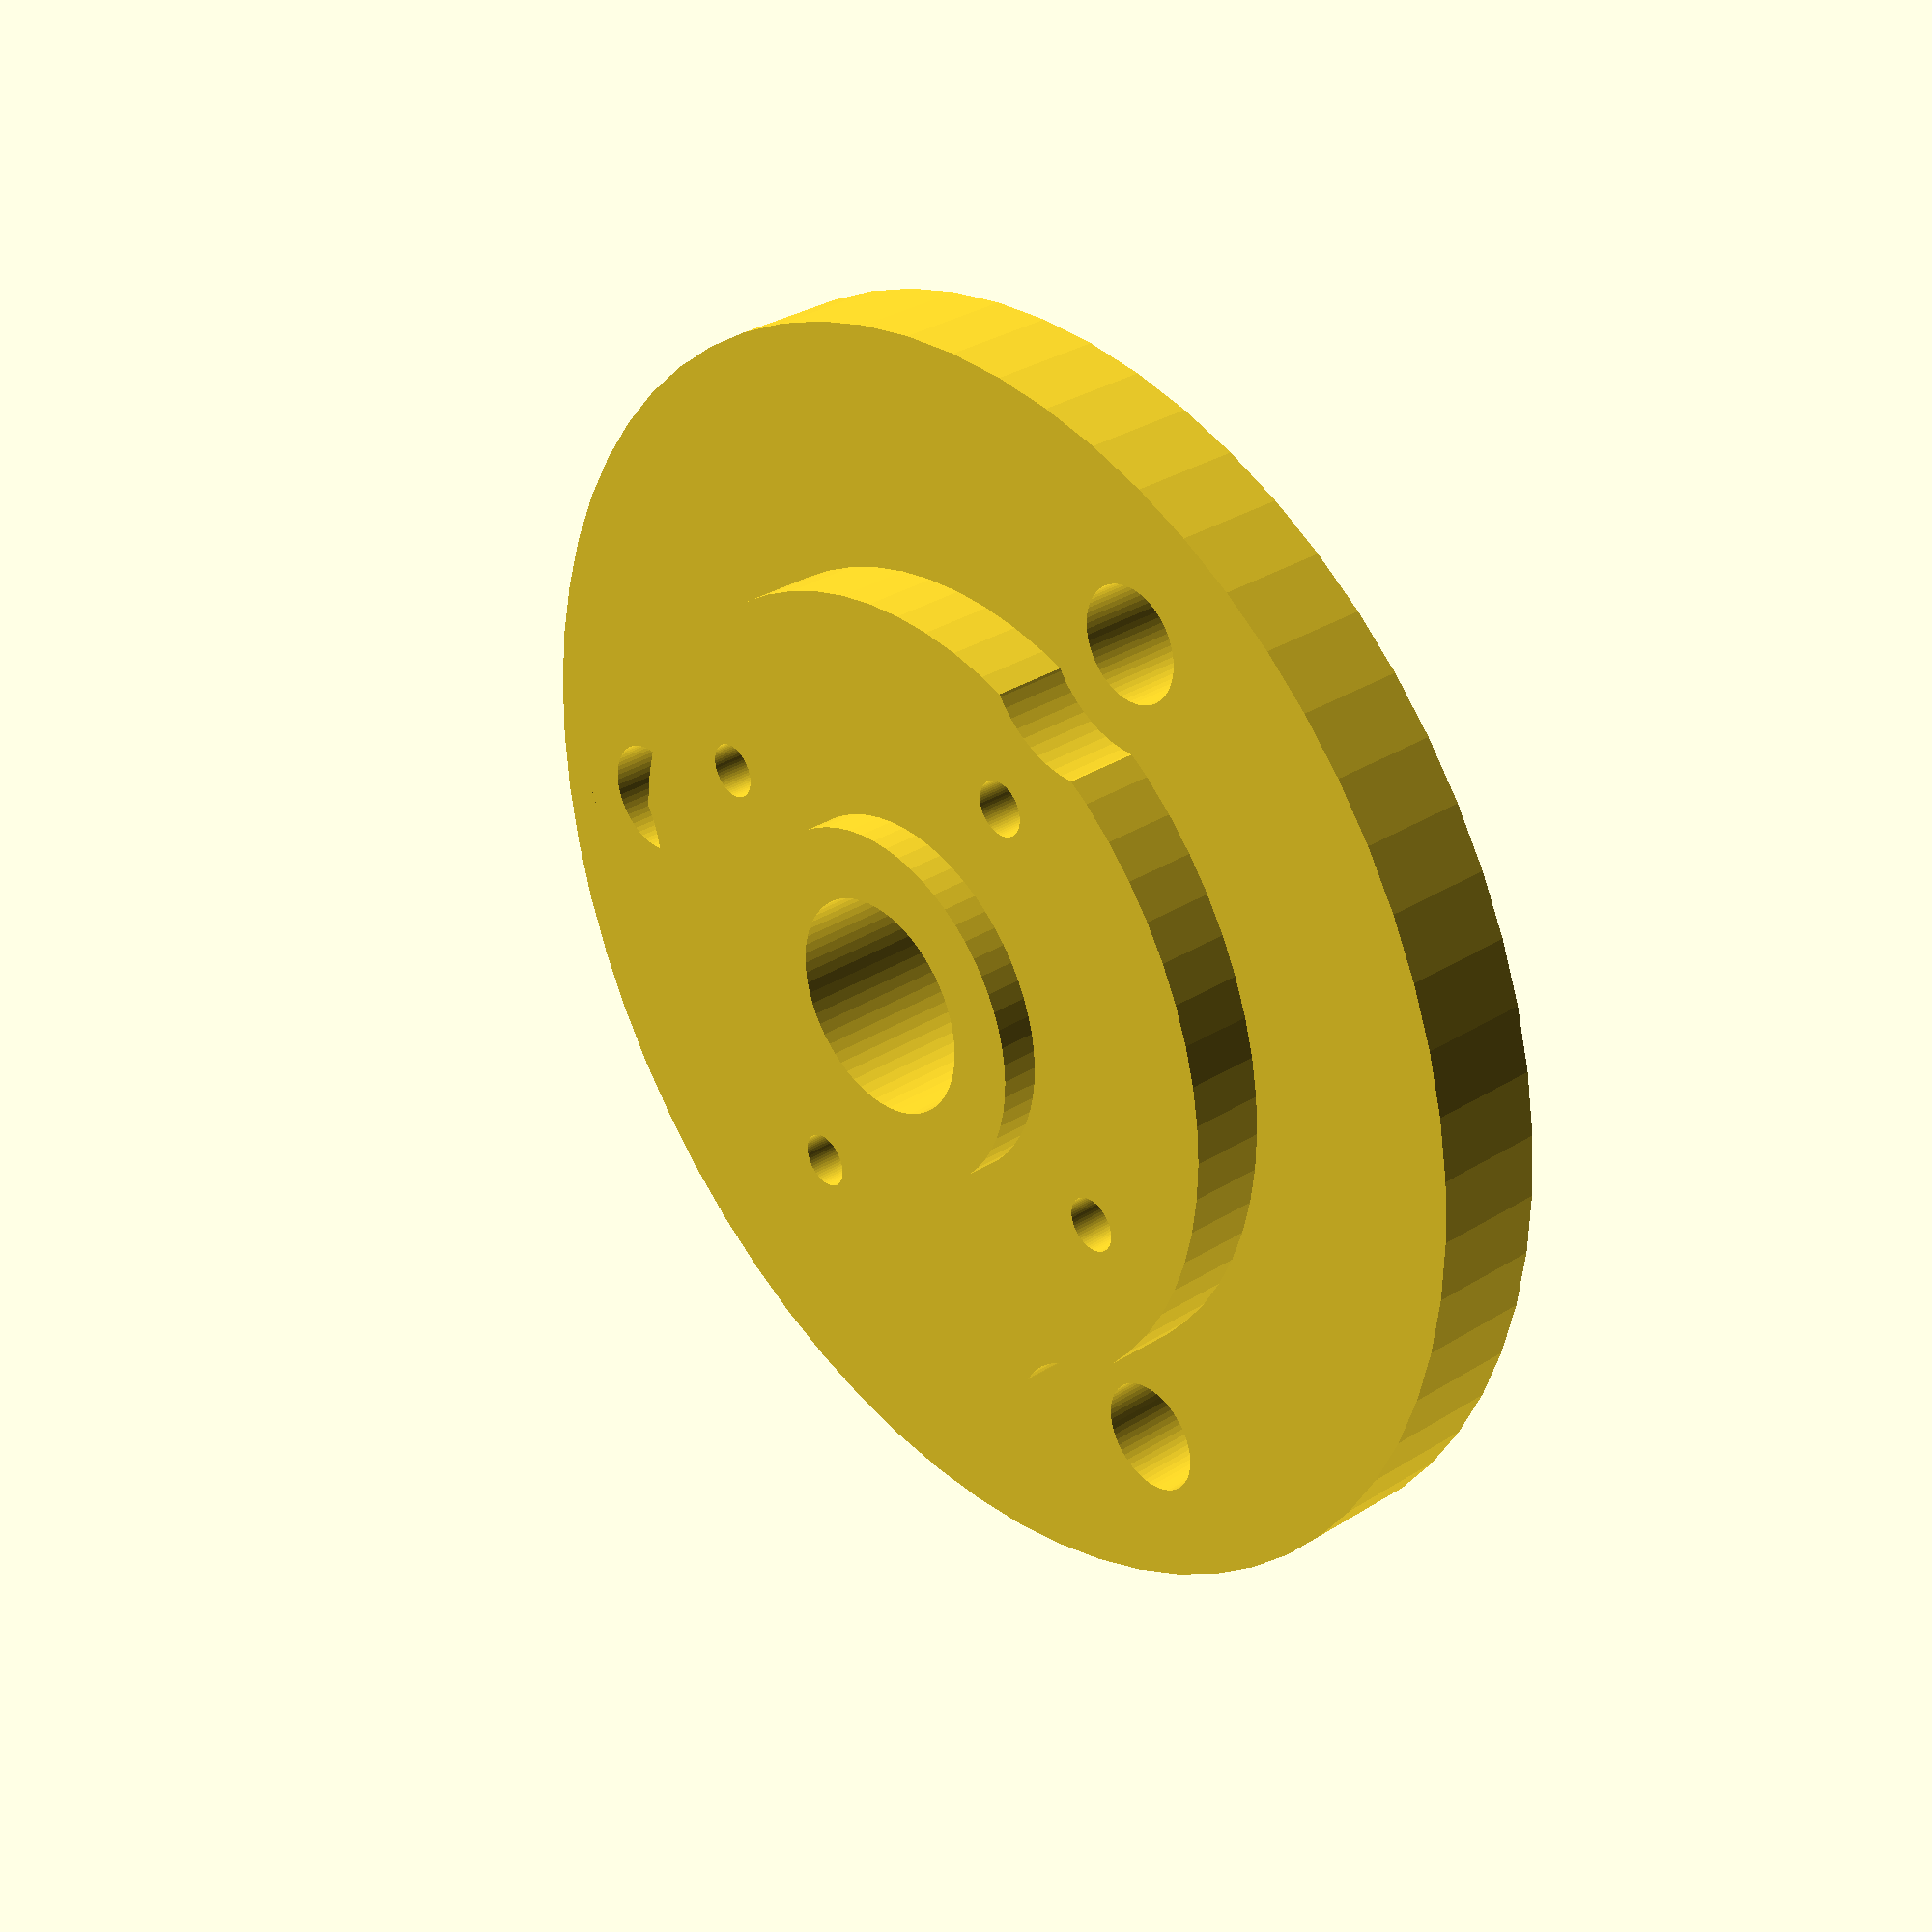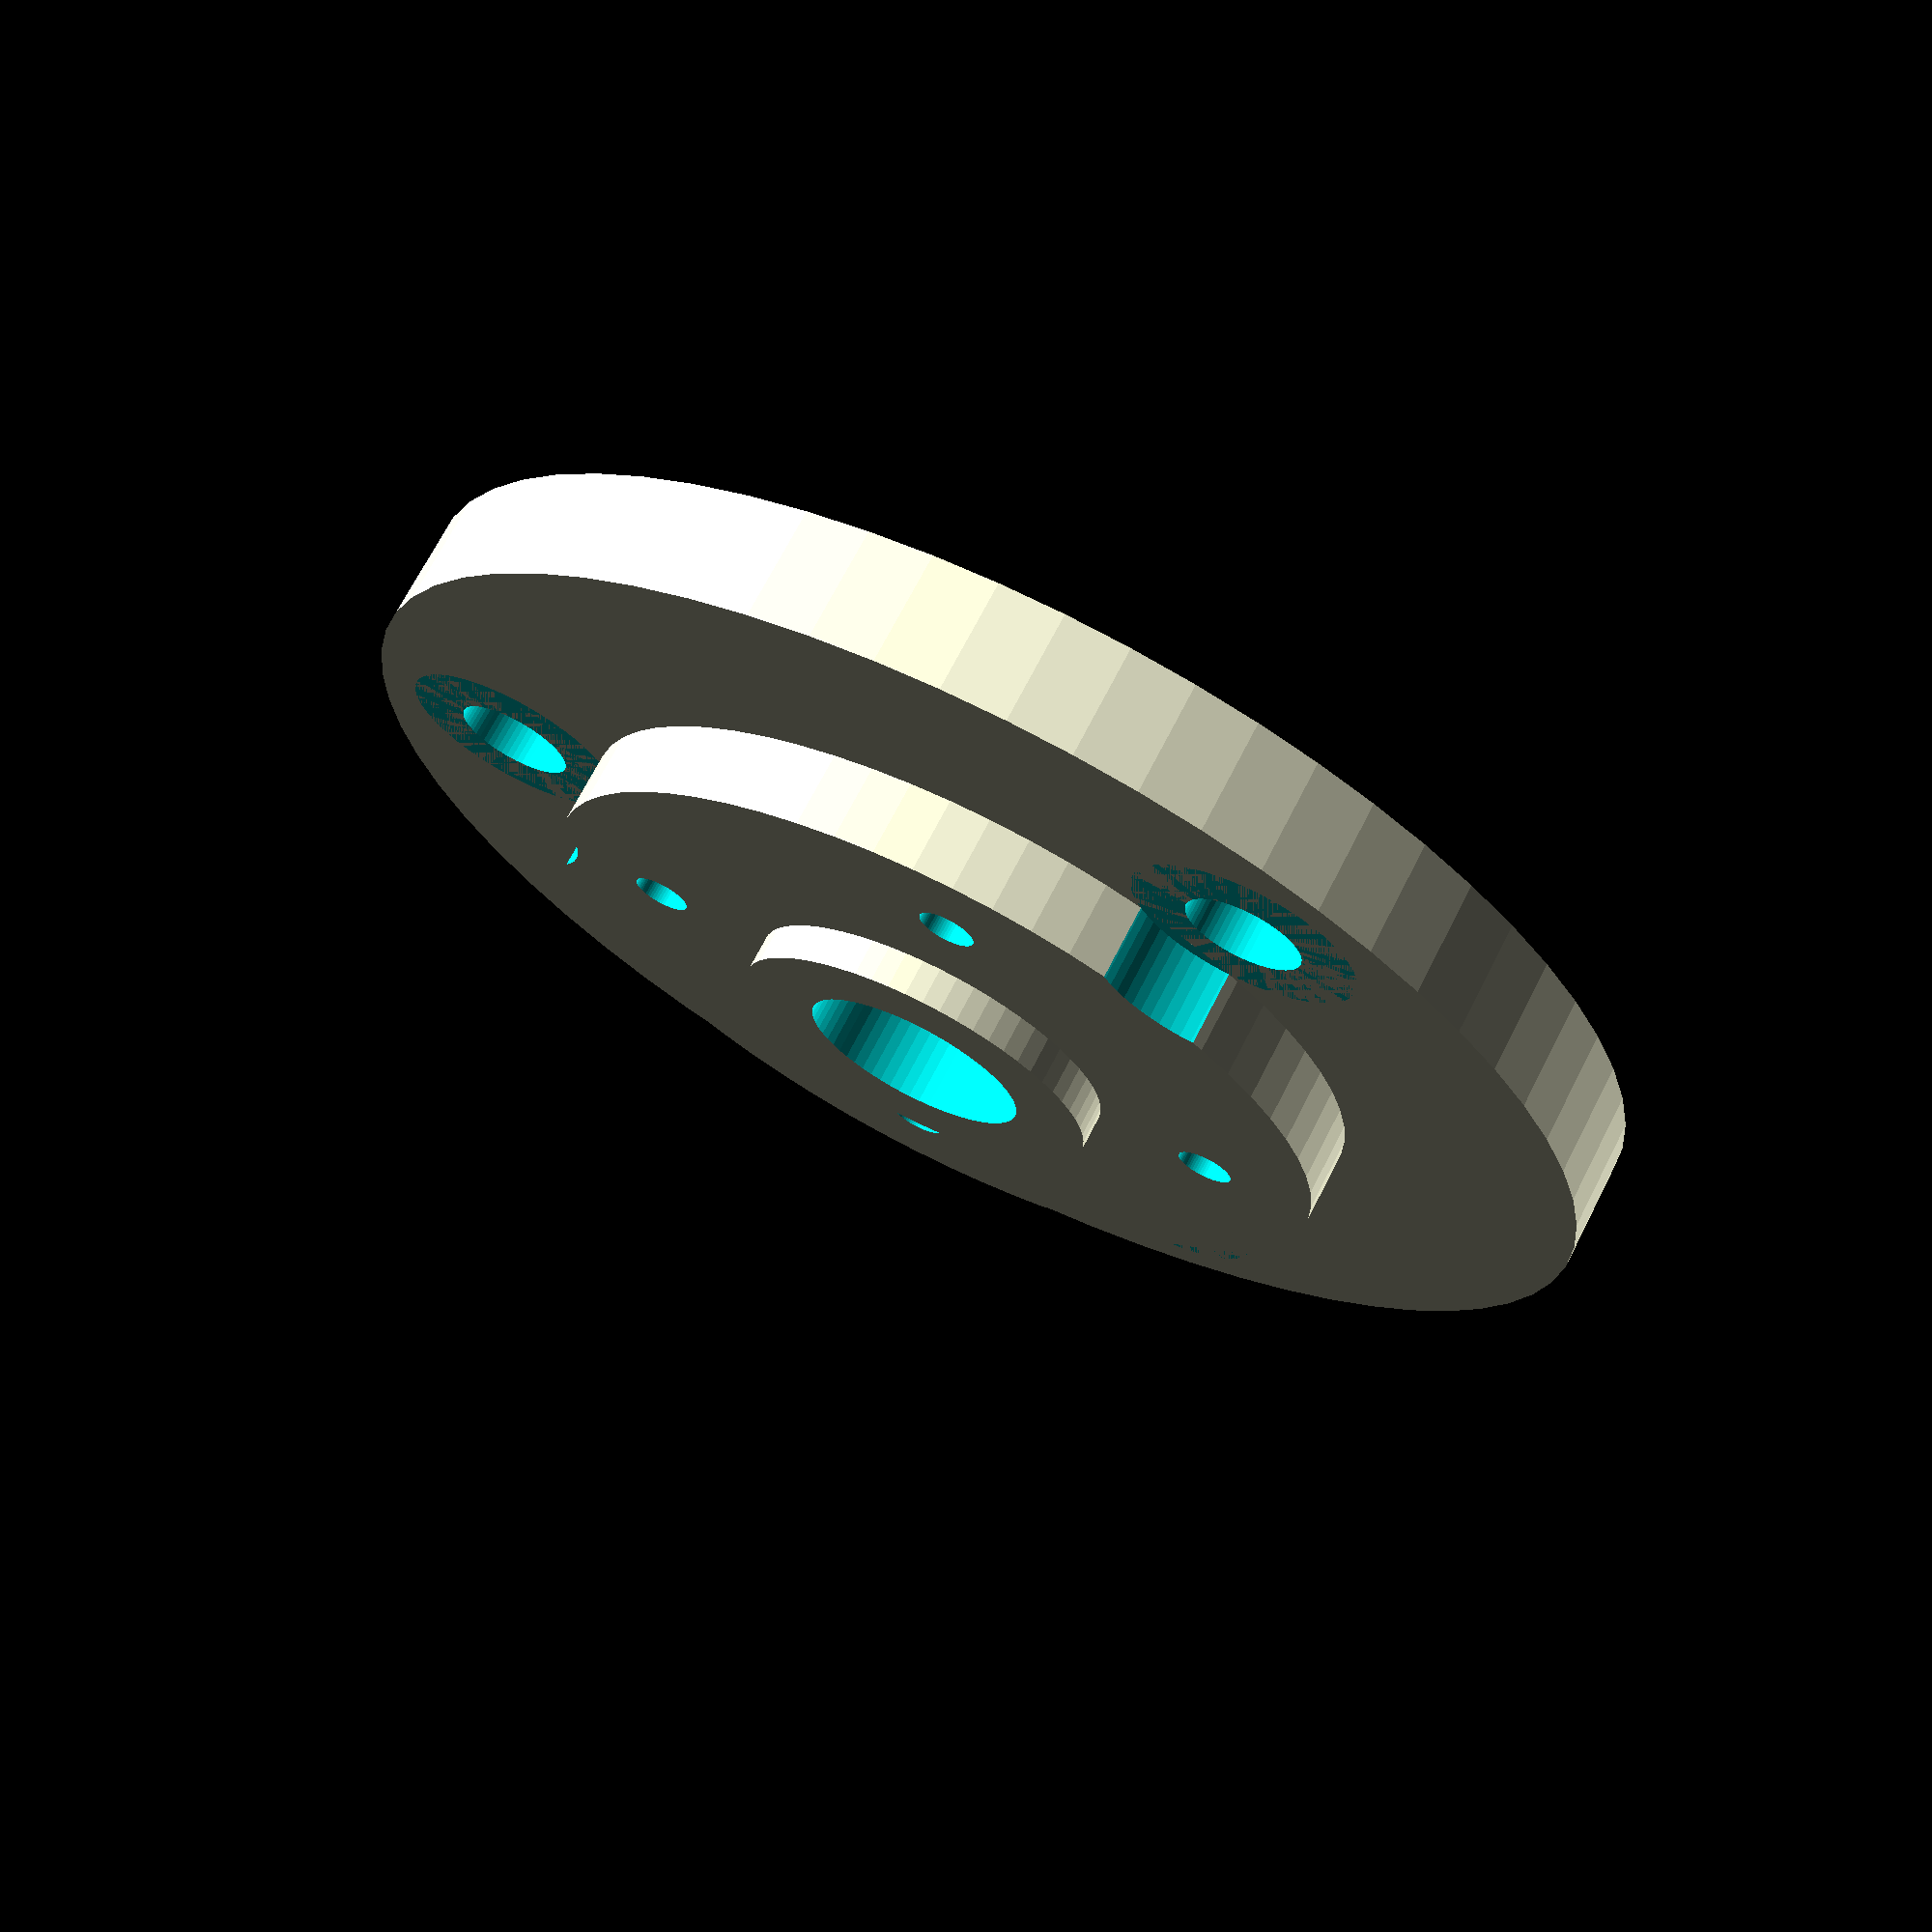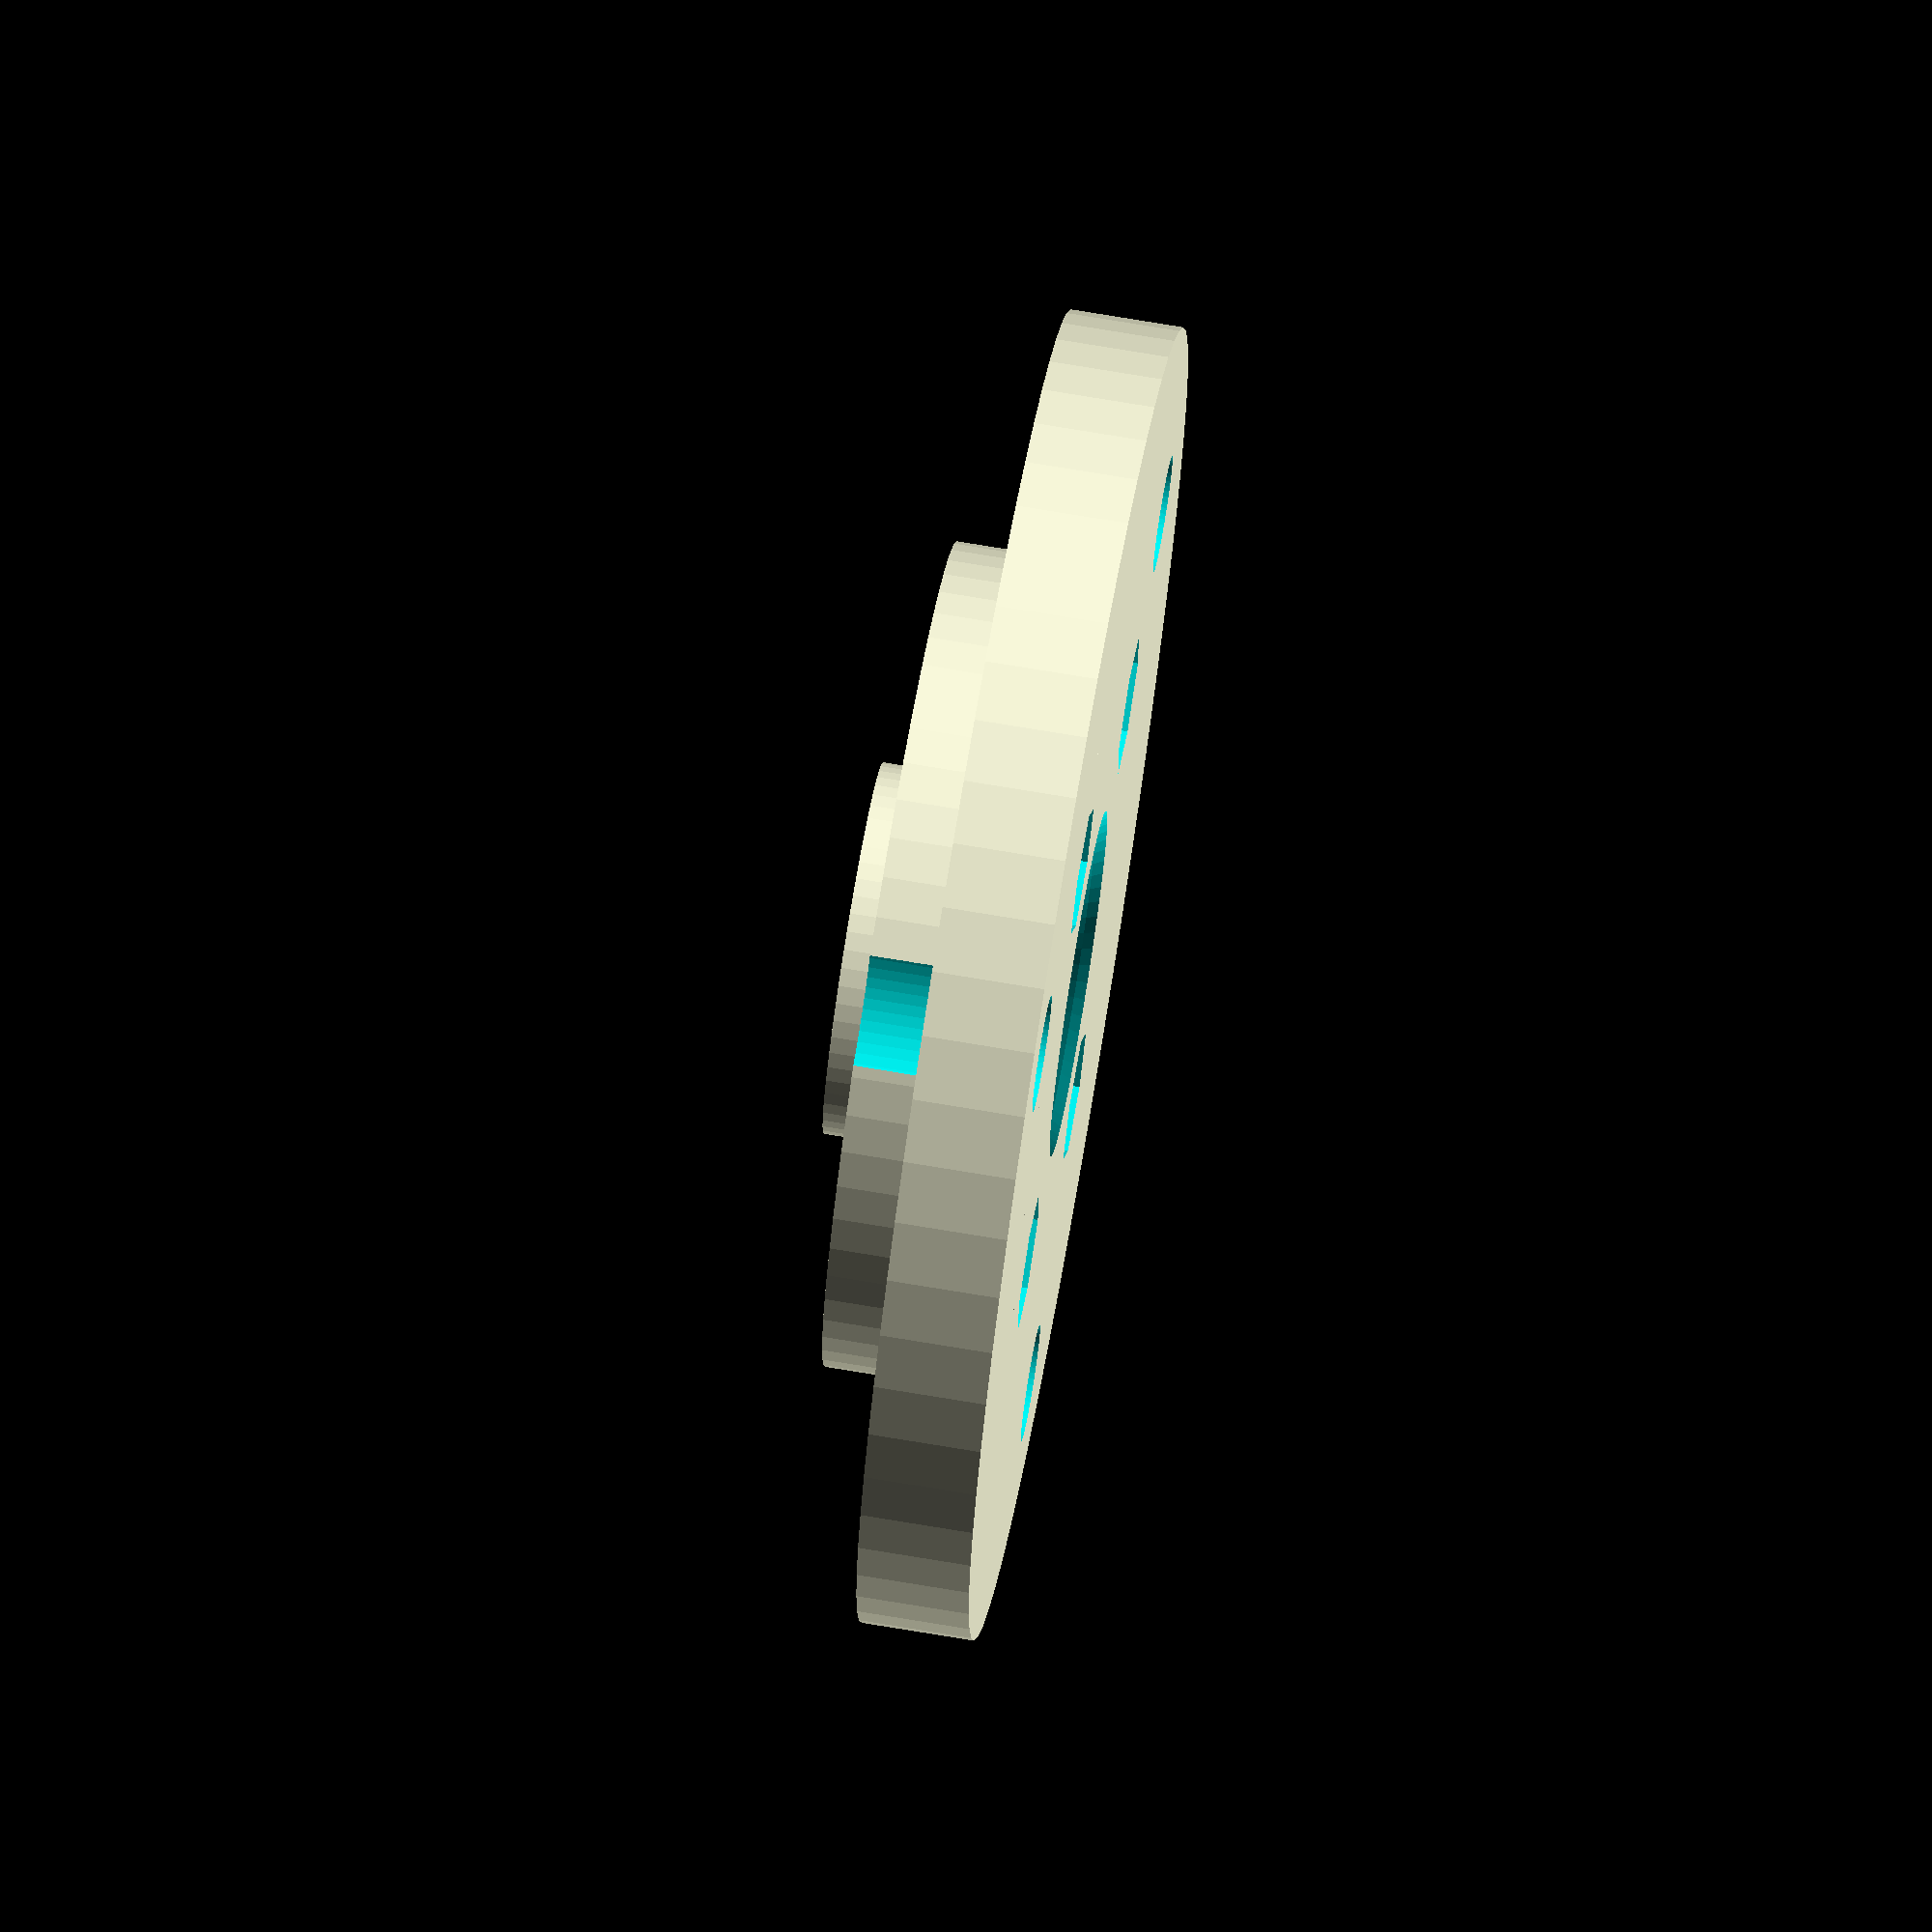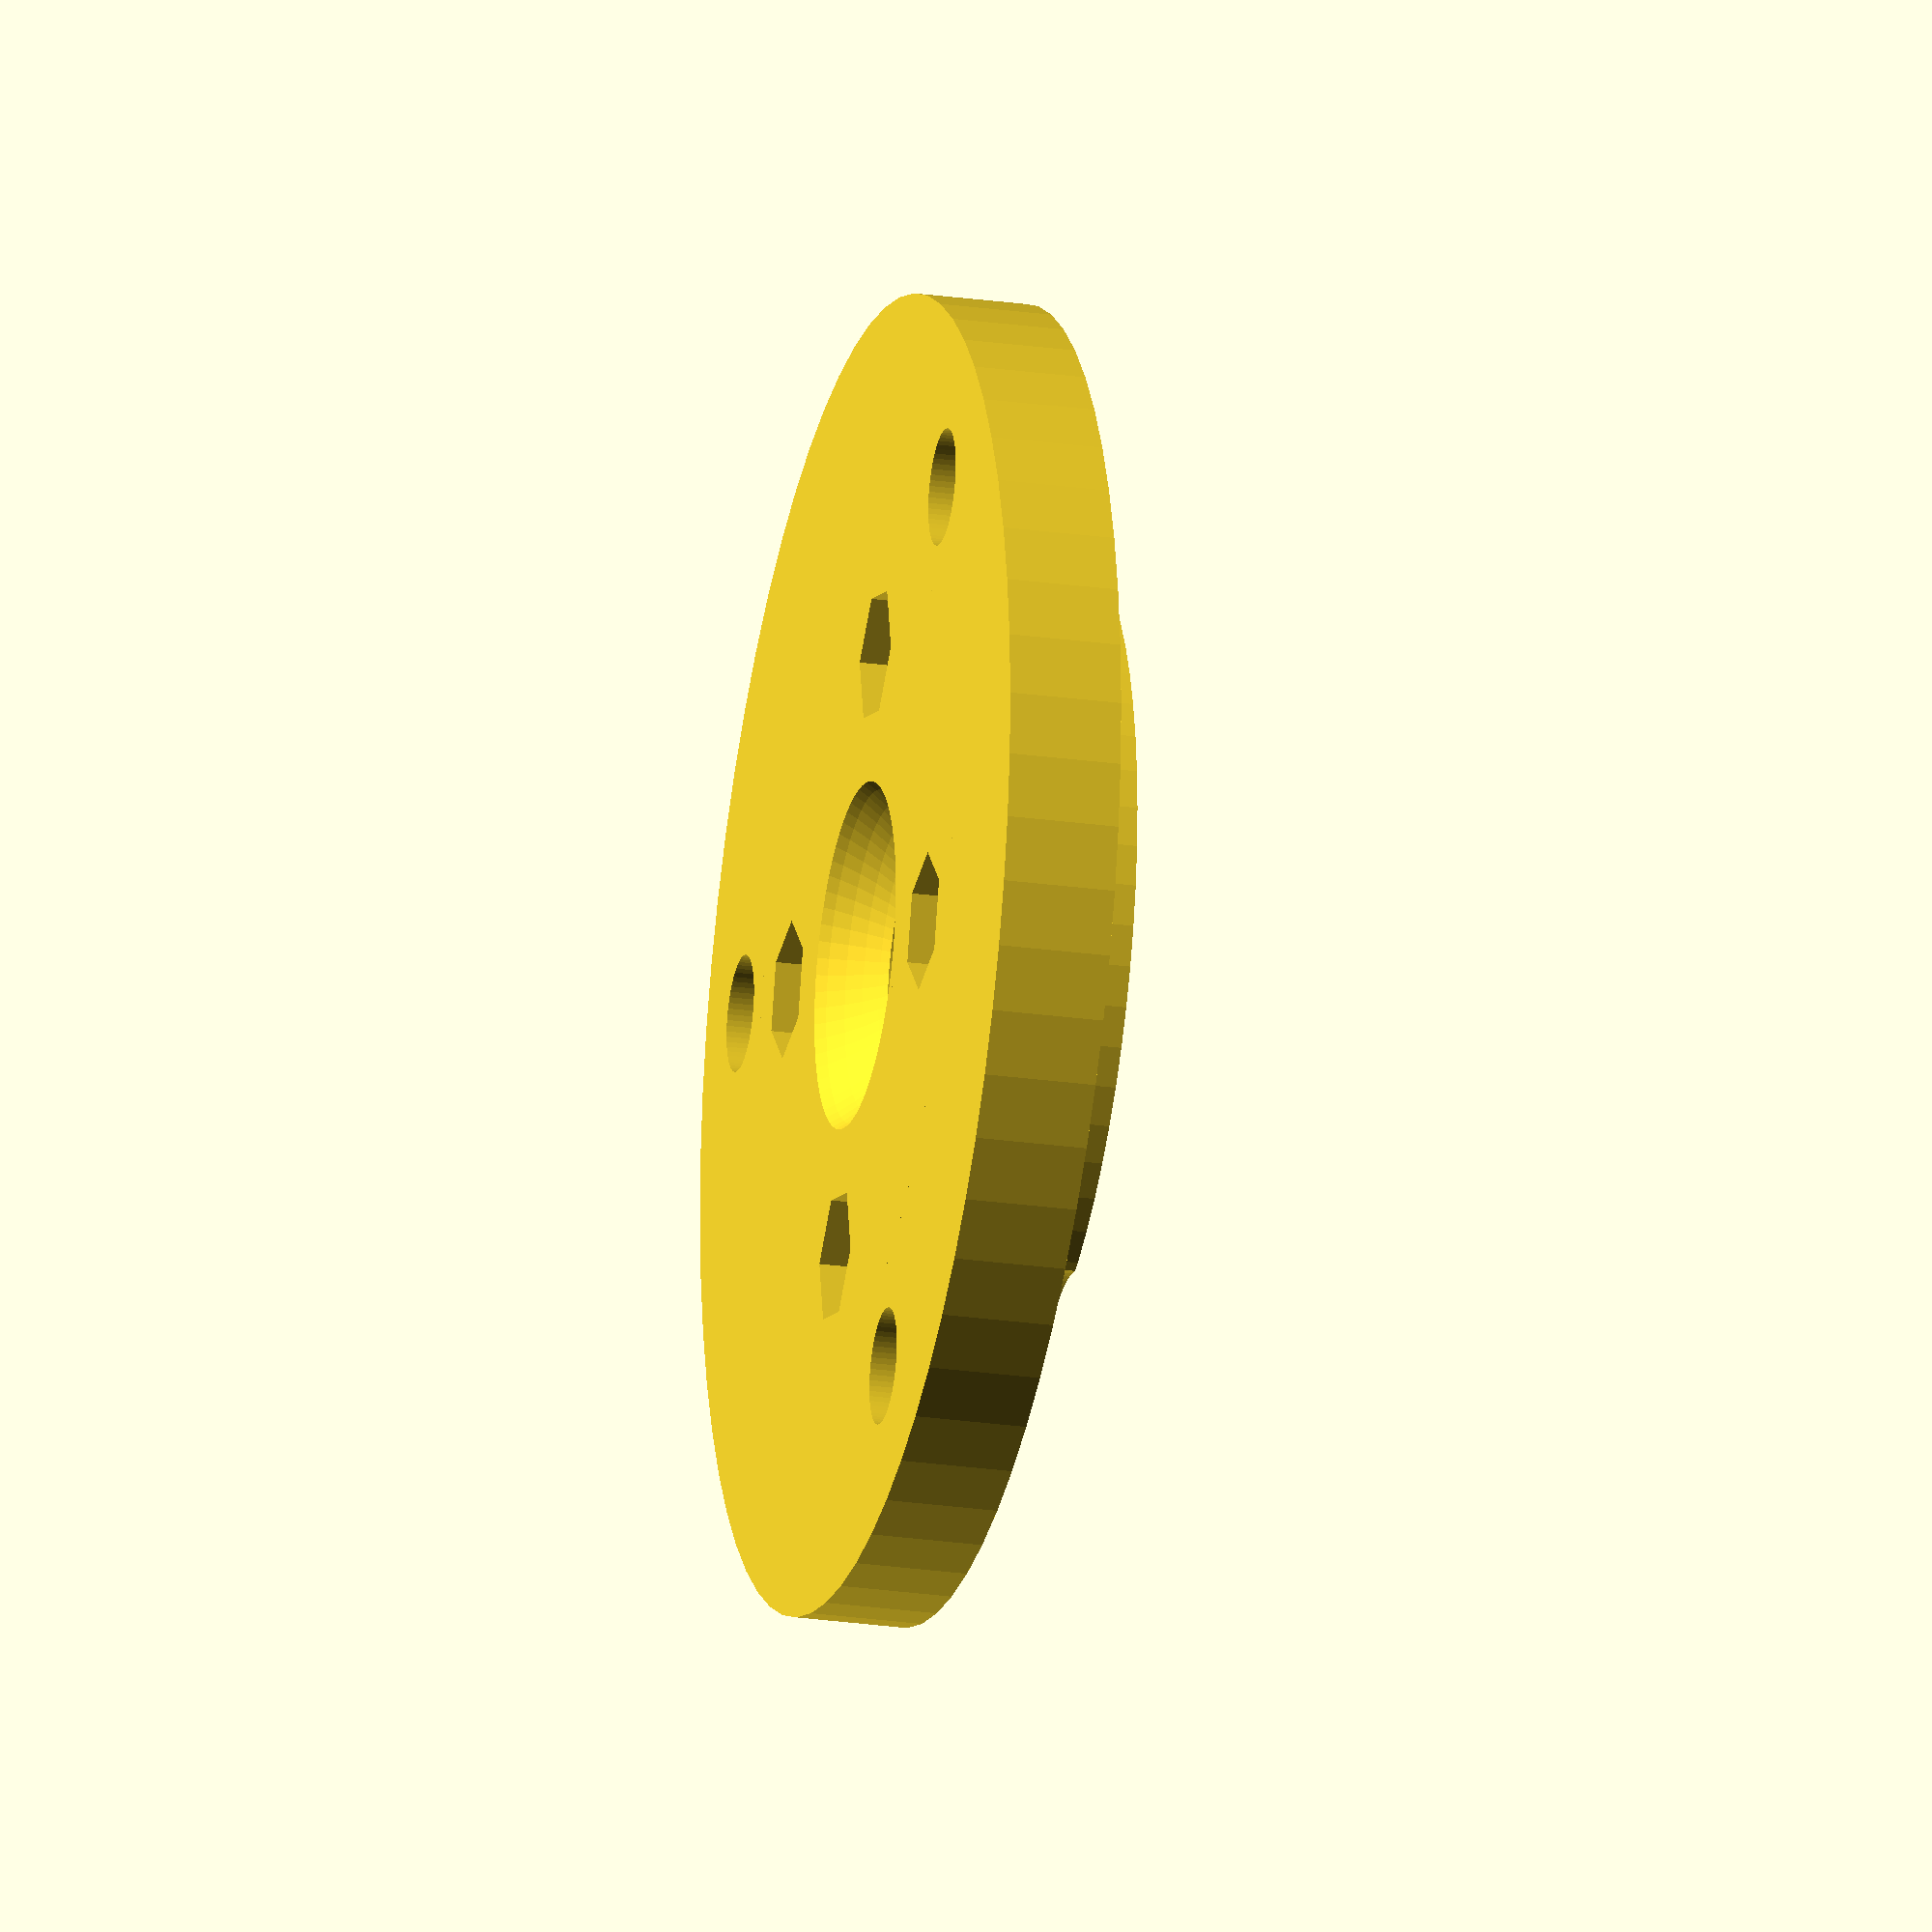
<openscad>

$fn = 64;
$fs = 0.1; 

module hex_hole(nut_radius, screw_radius, depth, nut_depth) {
	correction = 1/cos(30);
	cylinder(r=nut_radius*correction+0.2, h=nut_depth, $fn=6);
	cylinder(d=screw_radius,h=depth);
}

difference() {
	union() {
		cylinder(6, d=70);
		cylinder(10, d=44);
		cylinder(12, d=20-0.2);
	};

	union() {
		translate([0, 0, -1]) cylinder(14, d=12);
		translate([0, 0, -6]) sphere(11);
		
		for (i = [0:120:360]) {
			rotate([0, 0, i]) translate([0, 35-8, -1]) cylinder(14, d=6+0.2);
			rotate([0, 0, i]) translate([0, 27, 6]) cylinder(6, d=12);
		}
		
		for (i = [0:90:360]) {
			rotate([0, 0, i]) translate([0, 32/2, -1]) hex_hole(3, 3, 30, 5);
		}
	};
}

</openscad>
<views>
elev=147.6 azim=206.5 roll=131.1 proj=p view=wireframe
elev=110.3 azim=93.4 roll=153.0 proj=p view=wireframe
elev=107.3 azim=85.5 roll=80.5 proj=o view=wireframe
elev=23.6 azim=73.5 roll=256.5 proj=o view=solid
</views>
